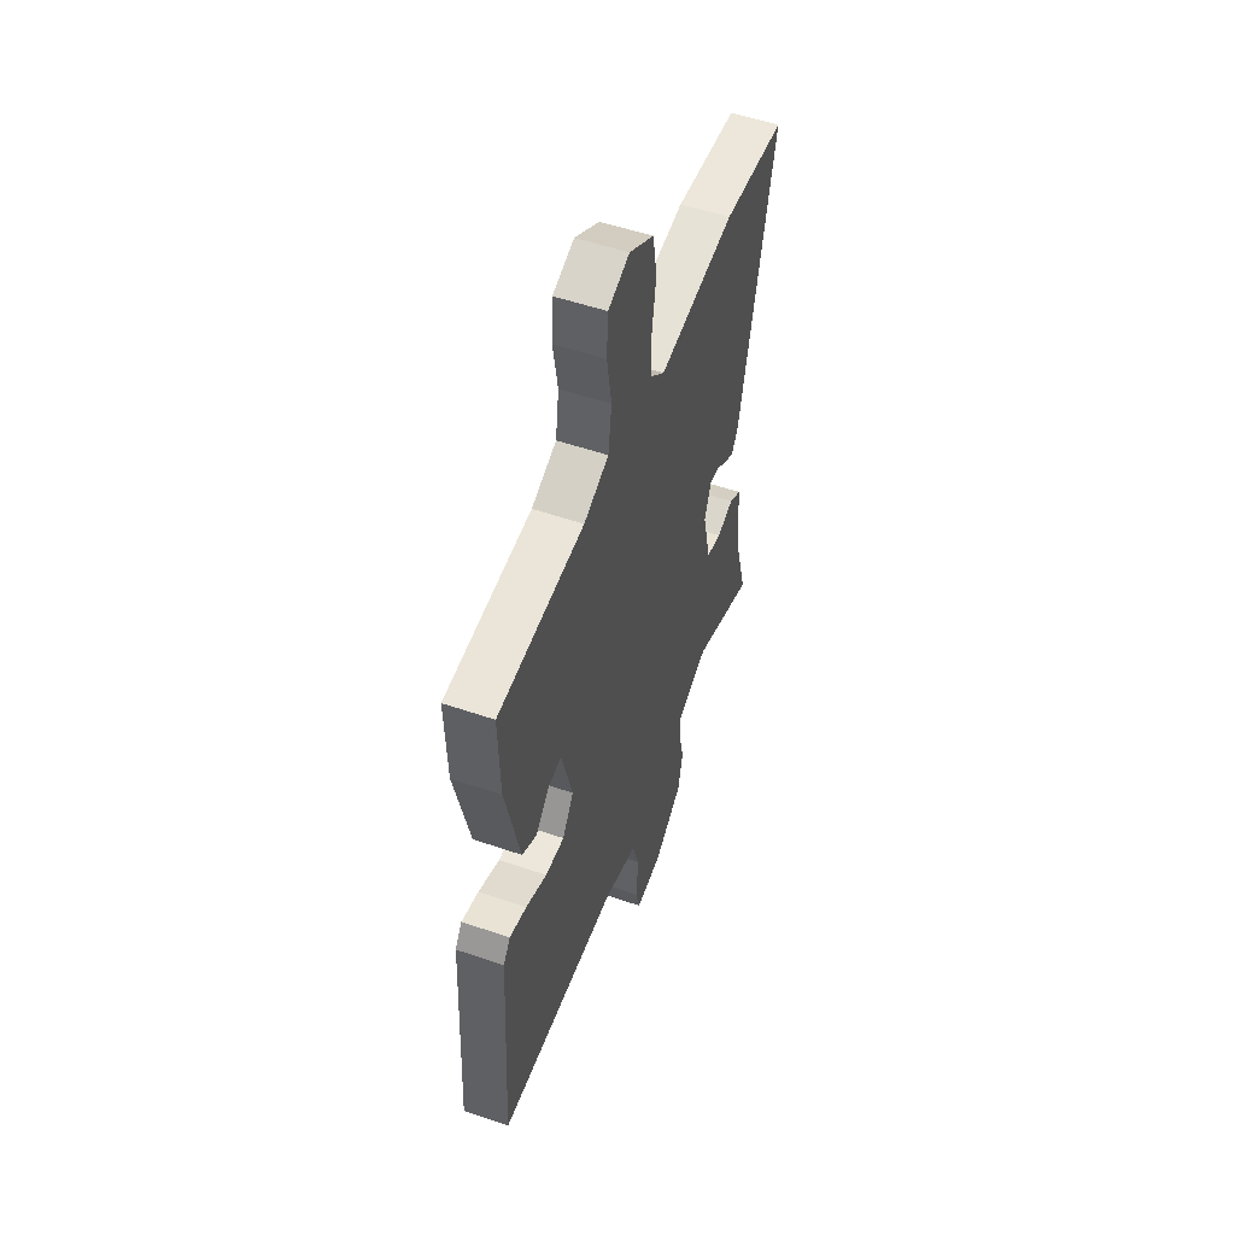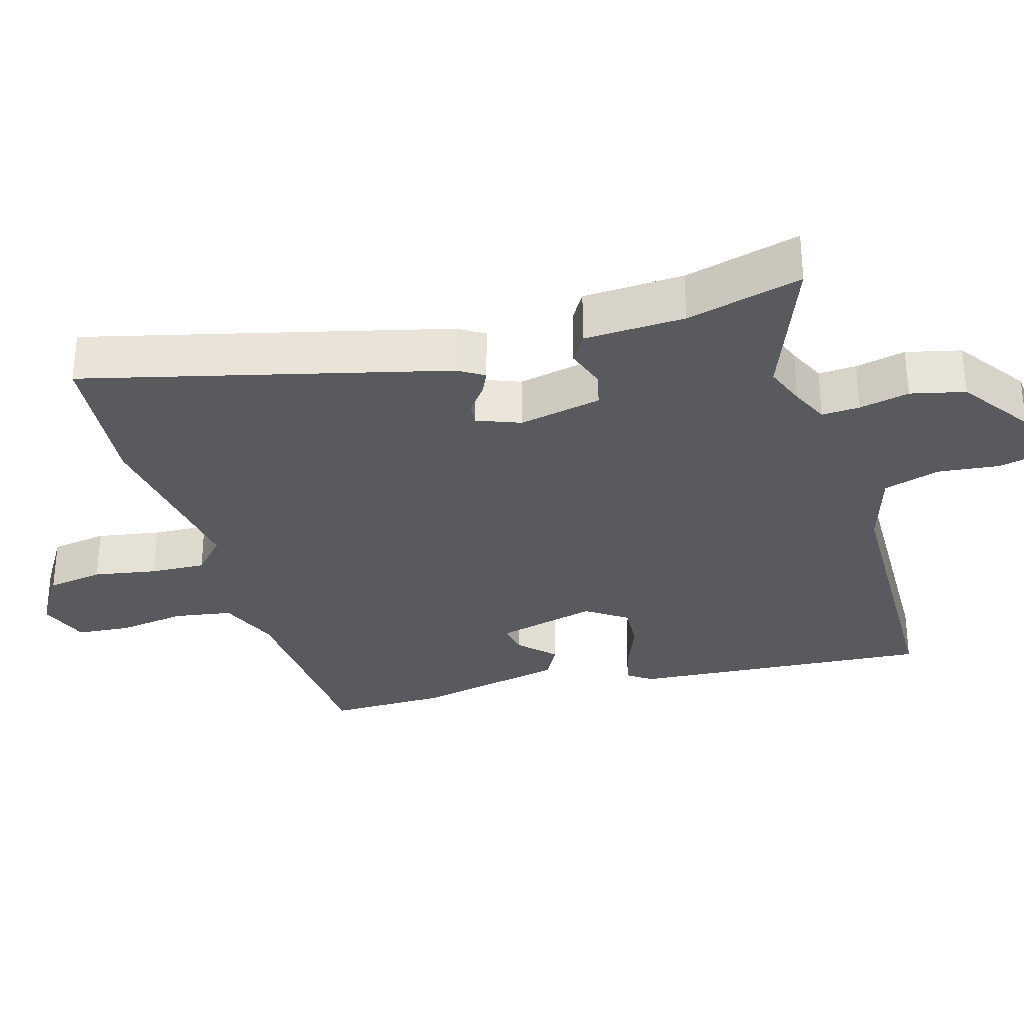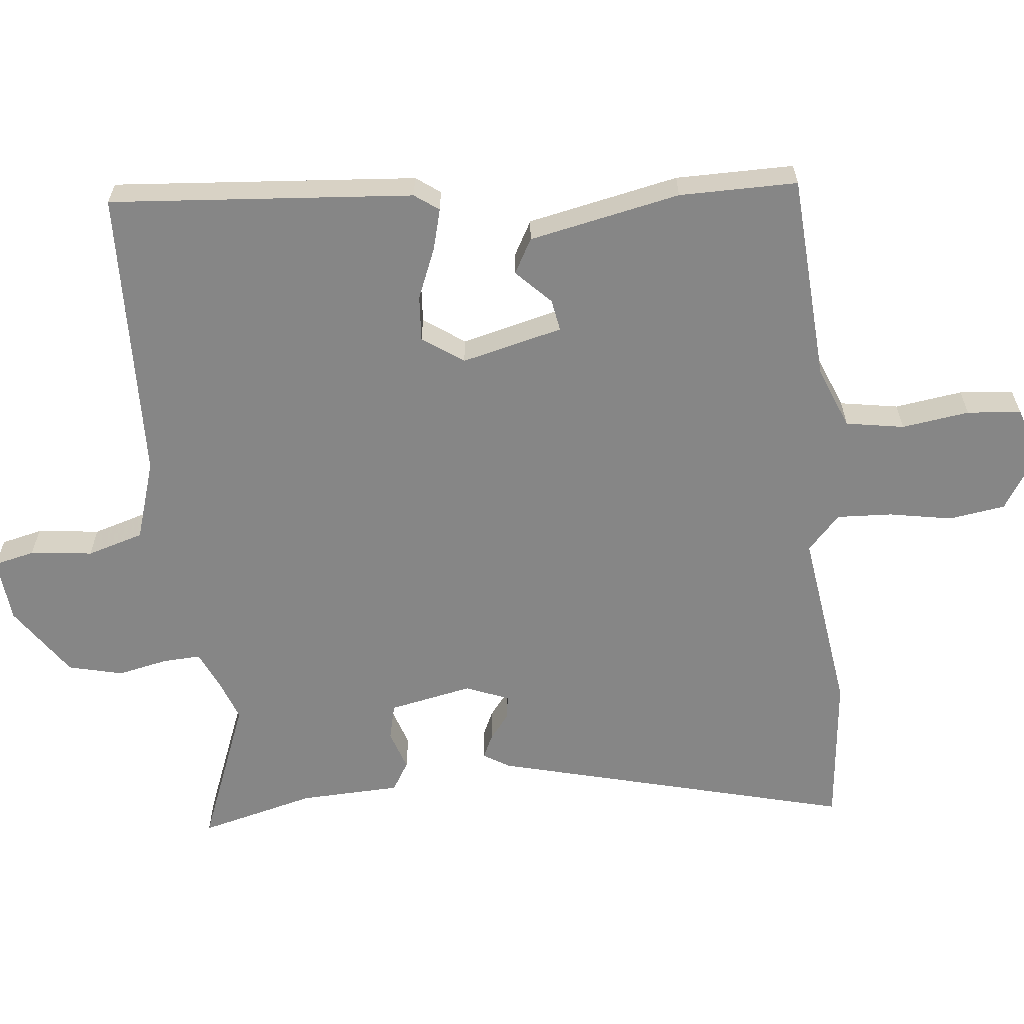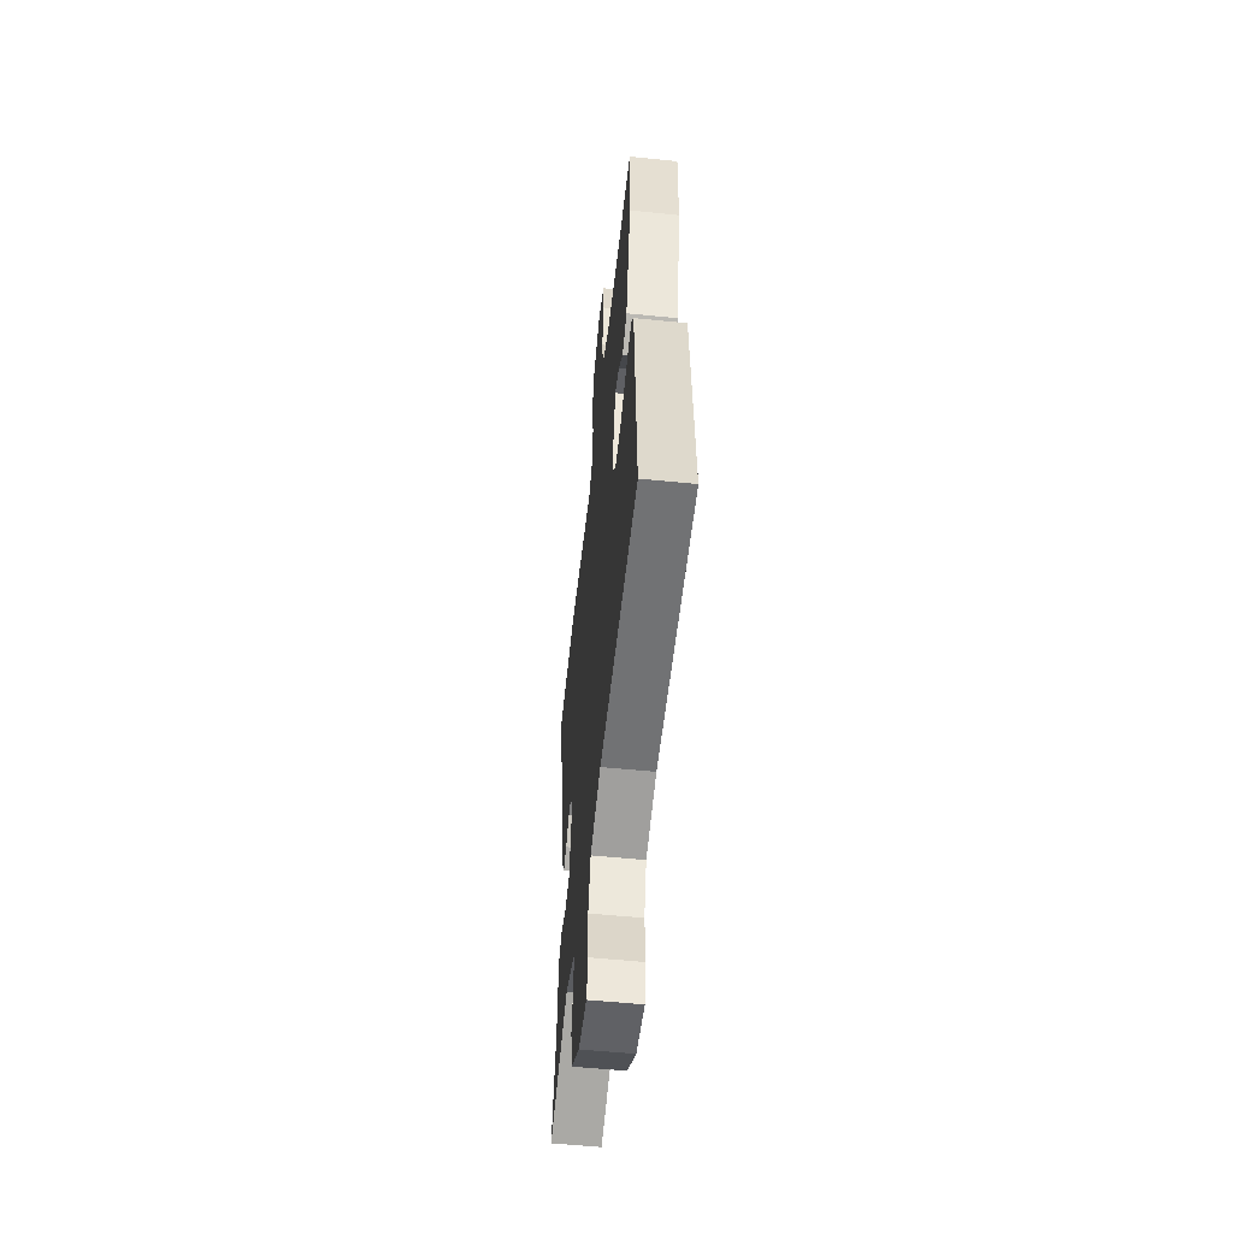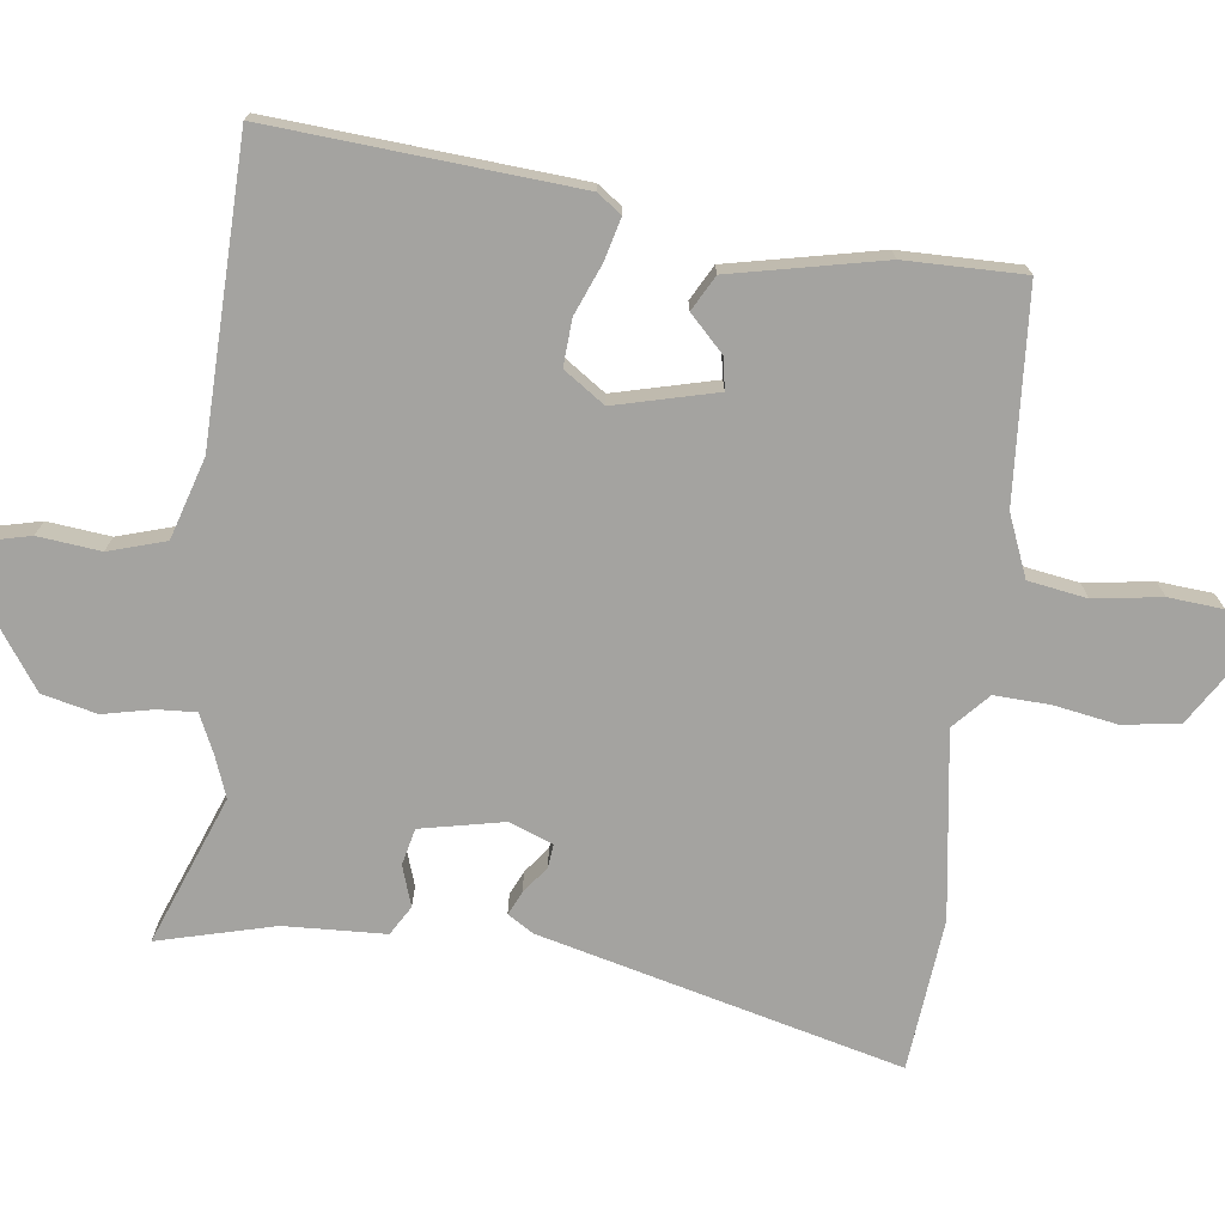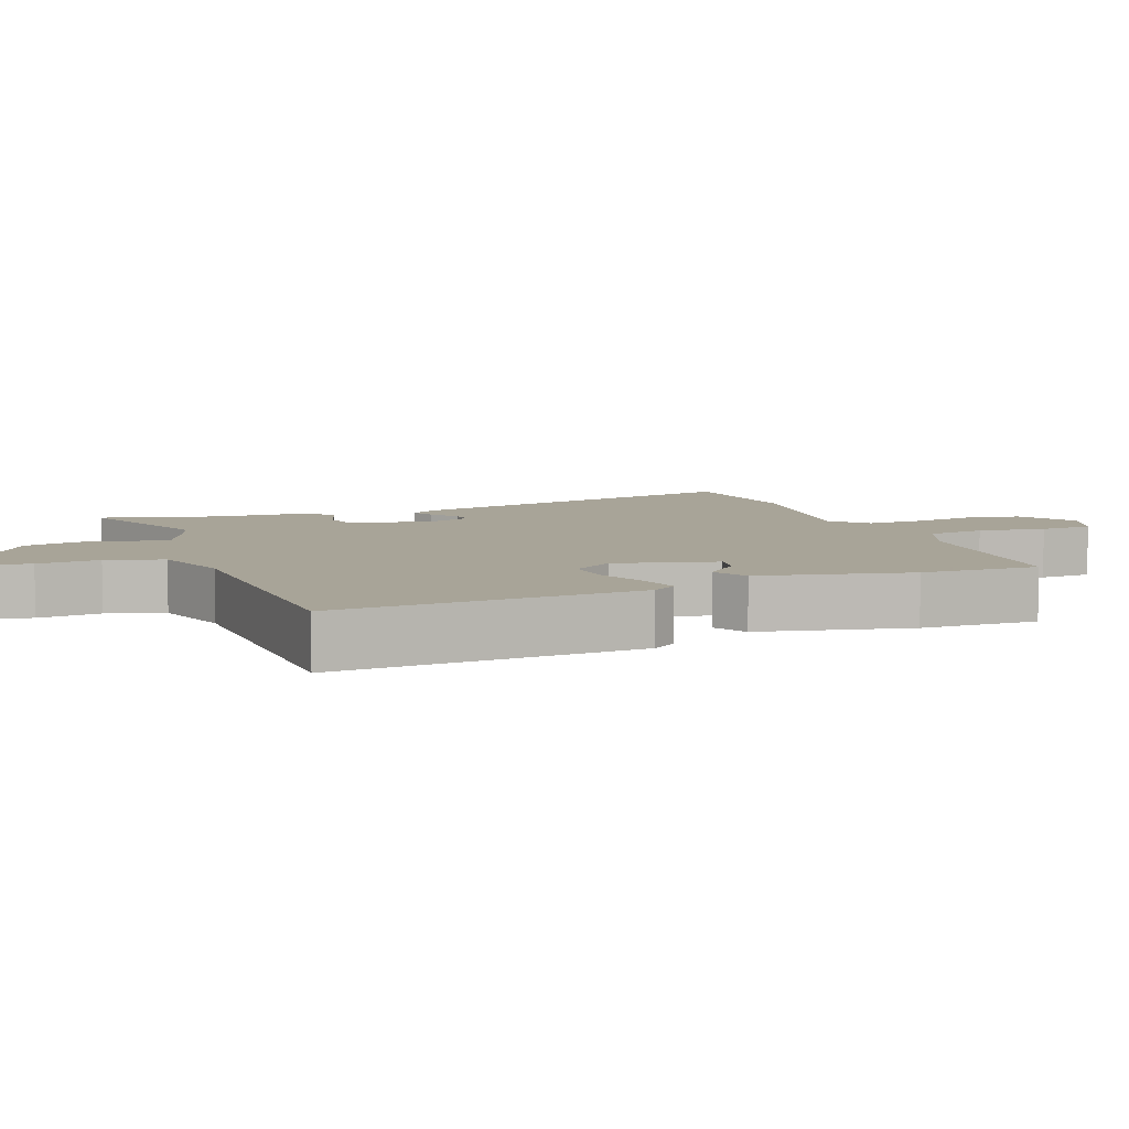
<metadata>
{"format":"obj","ext":"obj","renderer":"f3d","projection":"perspective","resolution":1024,"background":"white","views":[{"elev":52.7,"azim":-69.7,"up":"+Z"},{"elev":-31.0,"azim":105.3,"up":"+Y"},{"elev":-62.0,"azim":-85.5,"up":"+Y"},{"elev":-55.3,"azim":-96.1,"up":"+Z"},{"elev":-73.0,"azim":-98.3,"up":"+Y"},{"elev":7.0,"azim":-111.8,"up":"+Y"}]}
</metadata>
<code>
v 0.537 0.07 -0.513
v 0.325 0.07 -0.436
v 0.267 0.07 -0.459
v 0.213 0.07 -0.485
v 0.217 0.07 -0.539
v 0.234 0.07 -0.61
v 0.217 0.07 -0.688
v 0.117 0.07 -0.76
v 0.025 0.07 -0.771
v 0.01 0.07 -0.713
v 0.018 0.07 -0.624
v -0.008 0.07 -0.544
v -0.123 0.07 -0.511
v -0.543 0.07 -0.509
v -0.519 0.07 -0.077
v -0.495 0.07 -0.042
v -0.436 0.07 -0.056
v -0.363 0.07 -0.084
v -0.297 0.07 -0.087
v -0.258 0.07 -0.028
v -0.297 0.07 0.115
v -0.342 0.07 0.106
v -0.39 0.07 0.057
v -0.44 0.07 0.083
v -0.49 0.07 0.297
v -0.495 0.07 0.465
v -0.198 0.07 0.491
v -0.112 0.07 0.528
v -0.1 0.07 0.611
v -0.116 0.07 0.707
v -0.111 0.07 0.784
v -0.038 0.07 0.812
v 0.046 0.07 0.762
v 0.06 0.07 0.682
v 0.046 0.07 0.592
v 0.044 0.07 0.513
v 0.095 0.07 0.468
v 0.358 0.07 0.511
v 0.574 0.07 0.494
v 0.454 0.07 -0.02
v 0.432 0.07 -0.057
v 0.398 0.07 -0.042
v 0.36 0.07 -0.014
v 0.327 0.07 -0.011
v 0.304 0.07 -0.073
v 0.331 0.07 -0.191
v 0.383 0.07 -0.202
v 0.44 0.07 -0.182
v 0.482 0.07 -0.206
v 0.491 0.07 -0.349
v 0.537 0 -0.513
v 0.325 0 -0.436
v 0.267 0 -0.459
v 0.213 0 -0.485
v 0.217 0 -0.539
v 0.234 0 -0.61
v 0.217 0 -0.688
v 0.117 0 -0.76
v 0.025 0 -0.771
v 0.01 0 -0.713
v 0.018 0 -0.624
v -0.008 0 -0.544
v -0.123 0 -0.511
v -0.543 0 -0.509
v -0.519 0 -0.077
v -0.495 0 -0.042
v -0.436 0 -0.056
v -0.363 0 -0.084
v -0.297 0 -0.087
v -0.258 0 -0.028
v -0.297 0 0.115
v -0.342 0 0.106
v -0.39 0 0.057
v -0.44 0 0.083
v -0.49 0 0.297
v -0.495 0 0.465
v -0.198 0 0.491
v -0.112 0 0.528
v -0.1 0 0.611
v -0.116 0 0.707
v -0.111 0 0.784
v -0.038 0 0.812
v 0.046 0 0.762
v 0.06 0 0.682
v 0.046 0 0.592
v 0.044 0 0.513
v 0.095 0 0.468
v 0.358 0 0.511
v 0.574 0 0.494
v 0.454 0 -0.02
v 0.432 0 -0.057
v 0.398 0 -0.042
v 0.36 0 -0.014
v 0.327 0 -0.011
v 0.304 0 -0.073
v 0.331 0 -0.191
v 0.383 0 -0.202
v 0.44 0 -0.182
v 0.482 0 -0.206
v 0.491 0 -0.349
f 47 48 49 50
f 46 47 50 1
f 40 41 42 43
f 40 43 44
f 37 38 39 40
f 36 37 40 44
f 32 33 34 35
f 32 35 36
f 29 30 31 32
f 28 29 32 36
f 27 28 36 44
f 22 23 24 25
f 21 22 25 26
f 15 16 17 18
f 13 14 15 18
f 12 13 18 19
f 8 9 10 11
f 8 11 12
f 5 6 7 8
f 4 5 8 12
f 3 4 12 19
f 46 1 2
f 45 46 2 3
f 21 26 27 44
f 20 21 44 45
f 3 19 20 45
f 100 99 98 97
f 51 100 97 96
f 93 92 91 90
f 94 93 90
f 90 89 88 87
f 94 90 87 86
f 85 84 83 82
f 86 85 82
f 82 81 80 79
f 86 82 79 78
f 94 86 78 77
f 75 74 73 72
f 76 75 72 71
f 68 67 66 65
f 68 65 64 63
f 69 68 63 62
f 61 60 59 58
f 62 61 58
f 58 57 56 55
f 62 58 55 54
f 69 62 54 53
f 52 51 96
f 53 52 96 95
f 94 77 76 71
f 95 94 71 70
f 95 70 69 53
f 1 51 52 2
f 2 52 53 3
f 3 53 54 4
f 4 54 55 5
f 5 55 56 6
f 6 56 57 7
f 7 57 58 8
f 8 58 59 9
f 9 59 60 10
f 10 60 61 11
f 11 61 62 12
f 12 62 63 13
f 13 63 64 14
f 14 64 65 15
f 15 65 66 16
f 16 66 67 17
f 17 67 68 18
f 18 68 69 19
f 19 69 70 20
f 20 70 71 21
f 21 71 72 22
f 22 72 73 23
f 23 73 74 24
f 24 74 75 25
f 25 75 76 26
f 26 76 77 27
f 27 77 78 28
f 28 78 79 29
f 29 79 80 30
f 30 80 81 31
f 31 81 82 32
f 32 82 83 33
f 33 83 84 34
f 34 84 85 35
f 35 85 86 36
f 36 86 87 37
f 37 87 88 38
f 38 88 89 39
f 39 89 90 40
f 40 90 91 41
f 41 91 92 42
f 42 92 93 43
f 43 93 94 44
f 44 94 95 45
f 45 95 96 46
f 46 96 97 47
f 47 97 98 48
f 48 98 99 49
f 49 99 100 50
f 50 100 51 1

</code>
